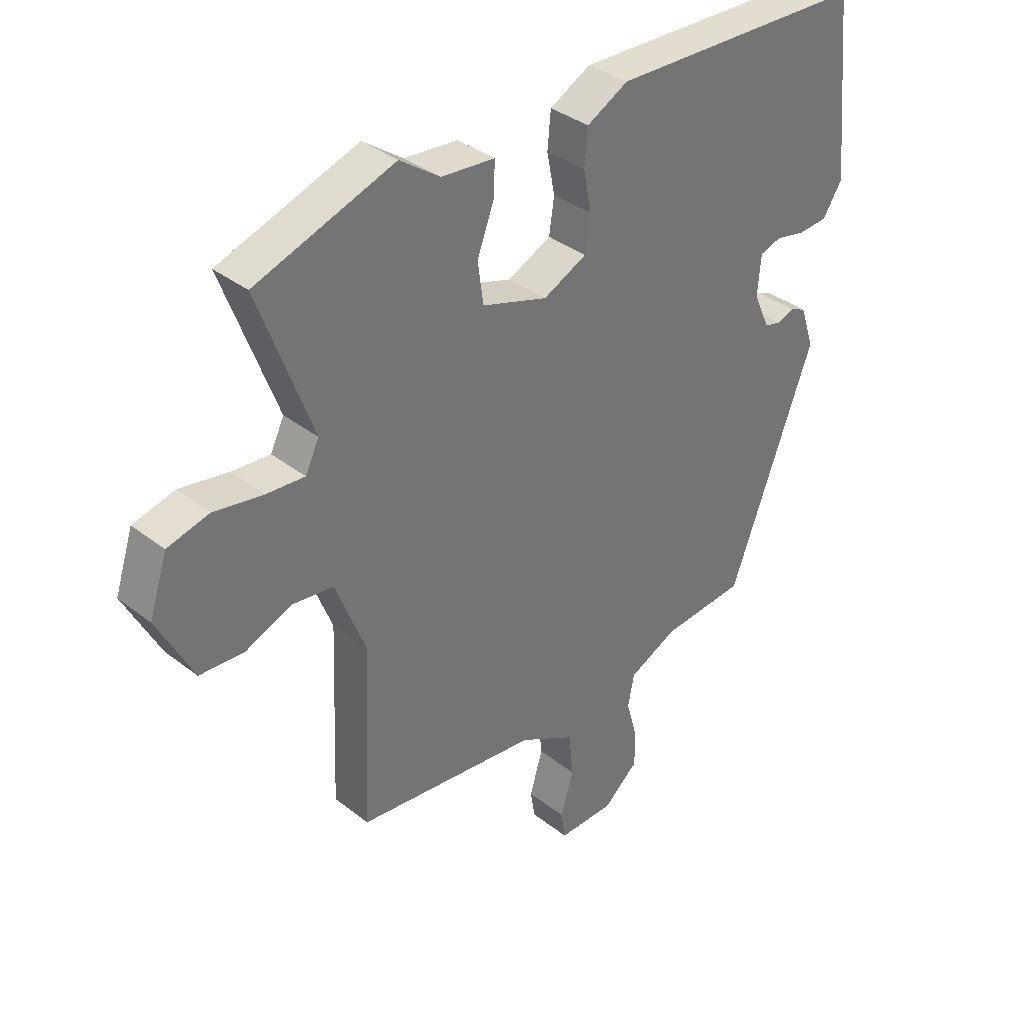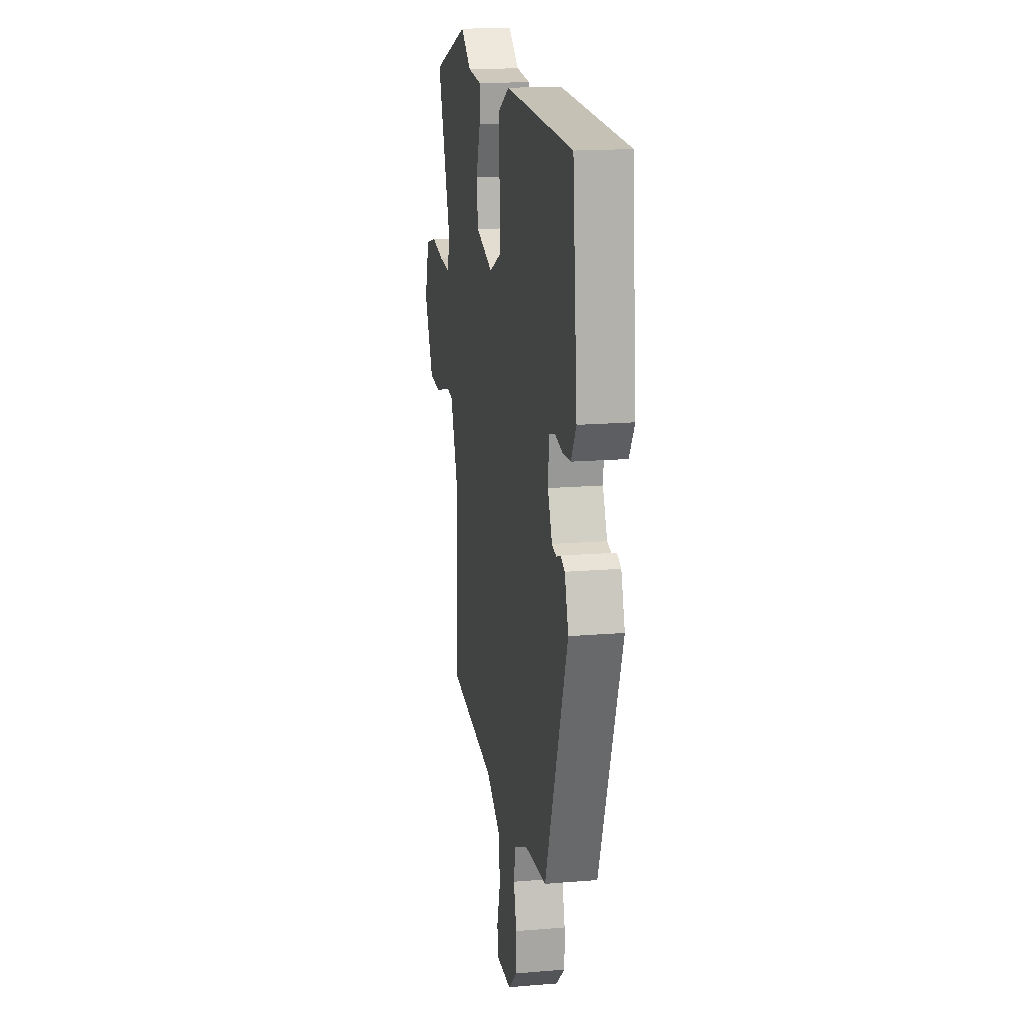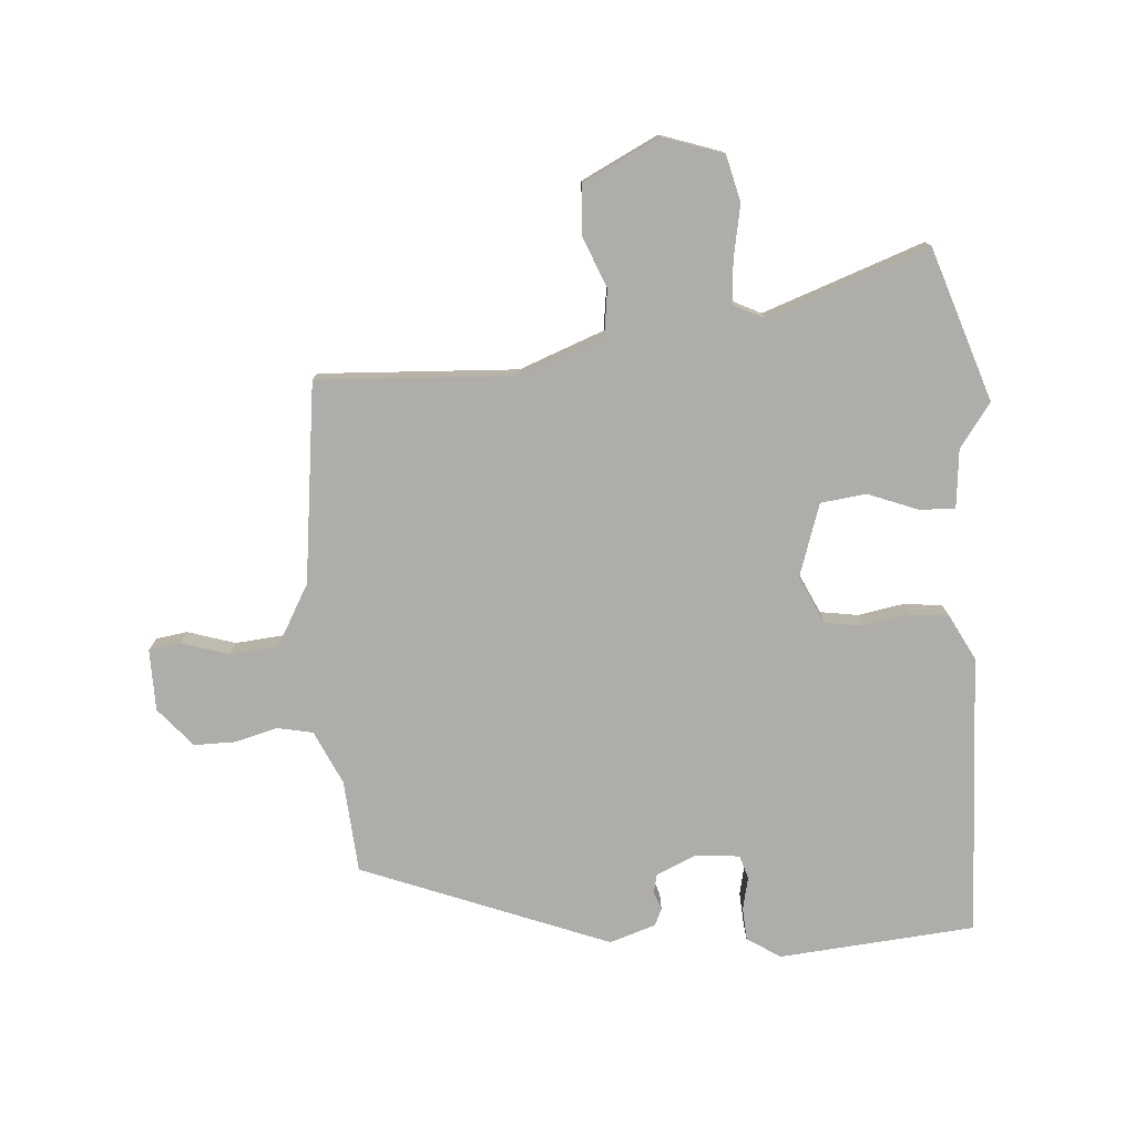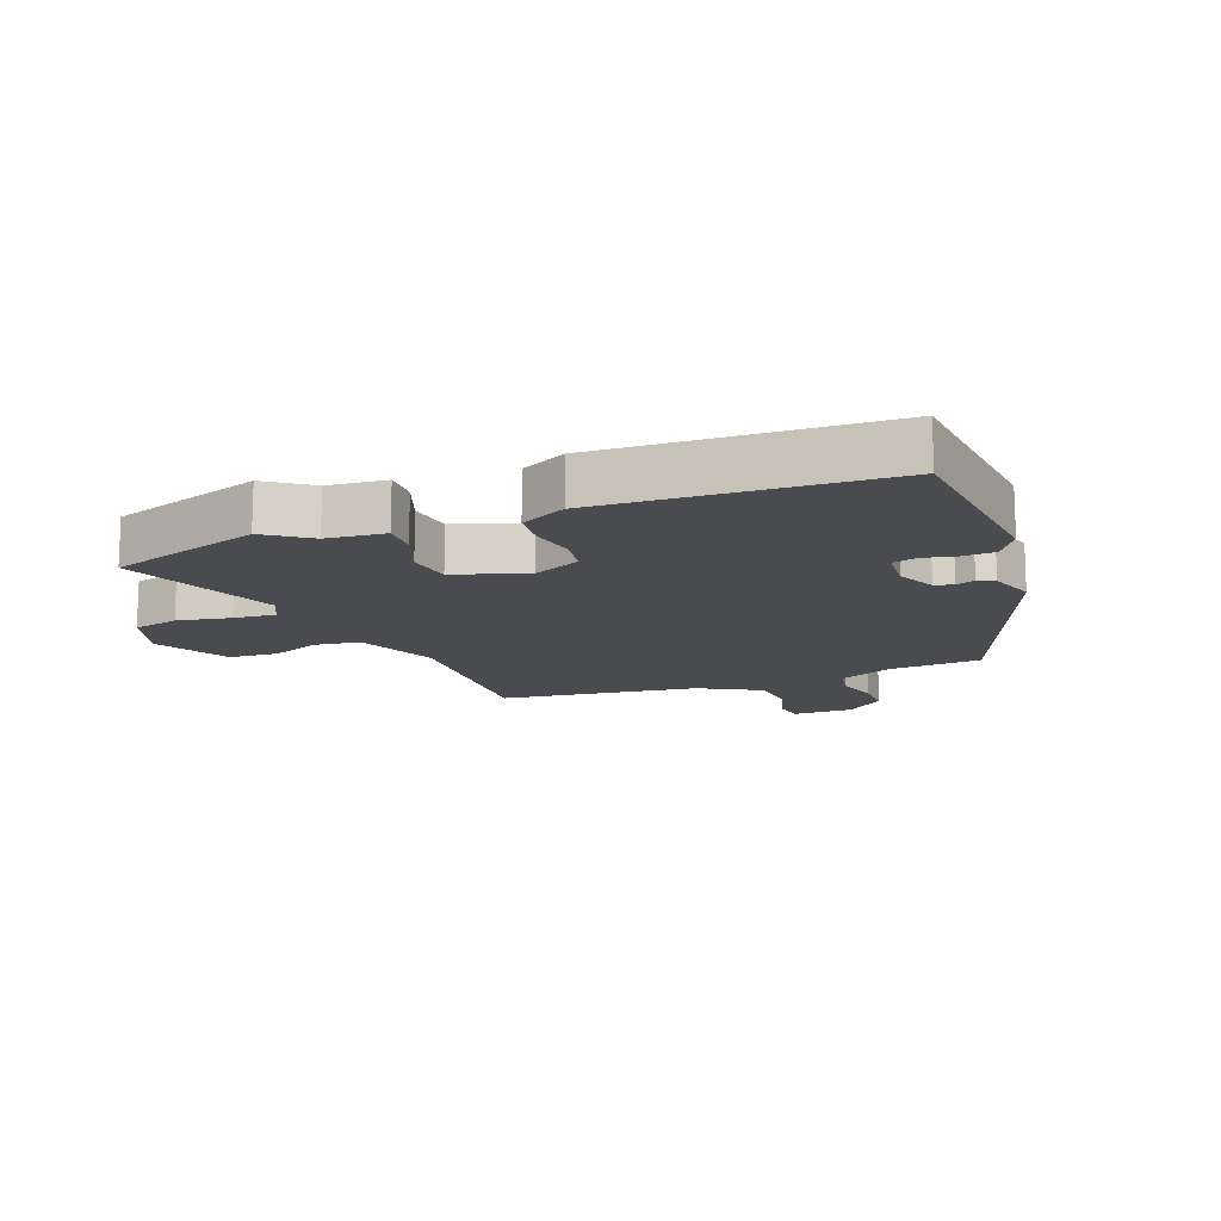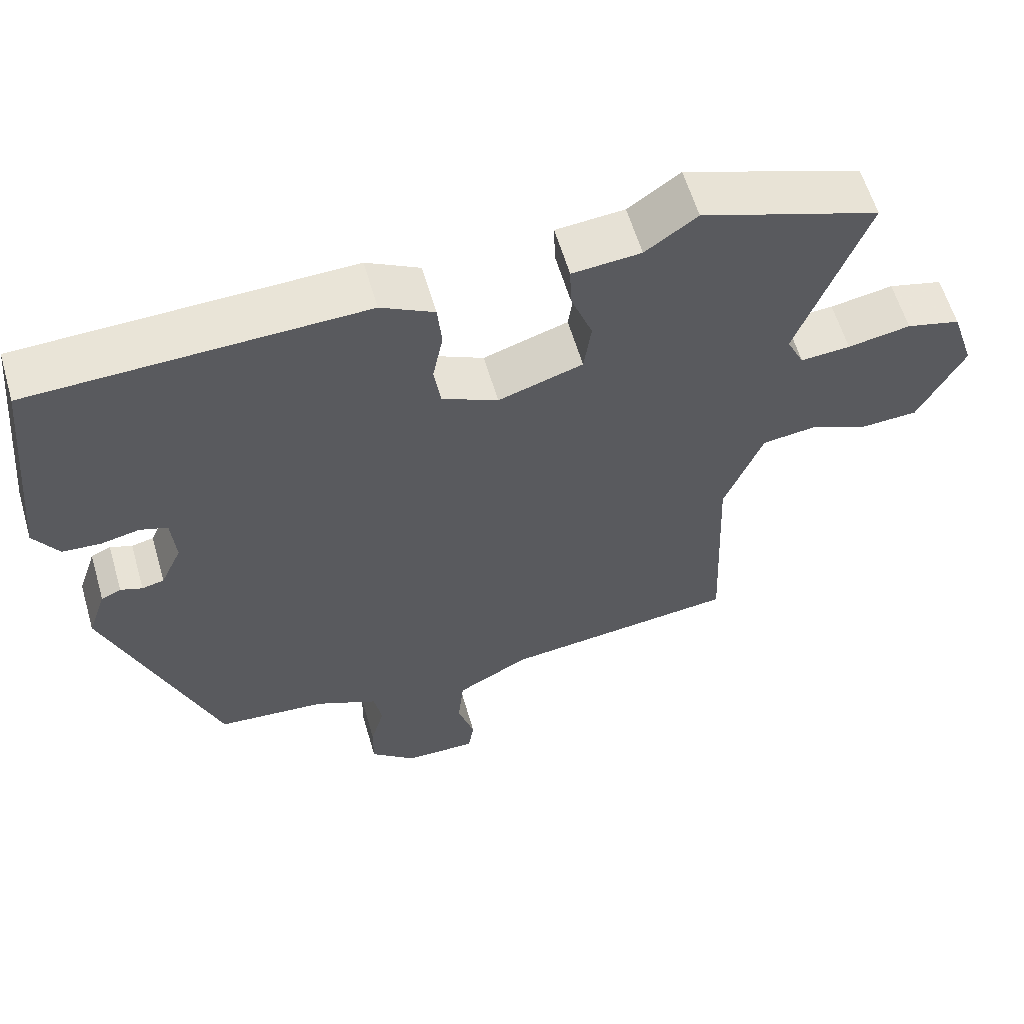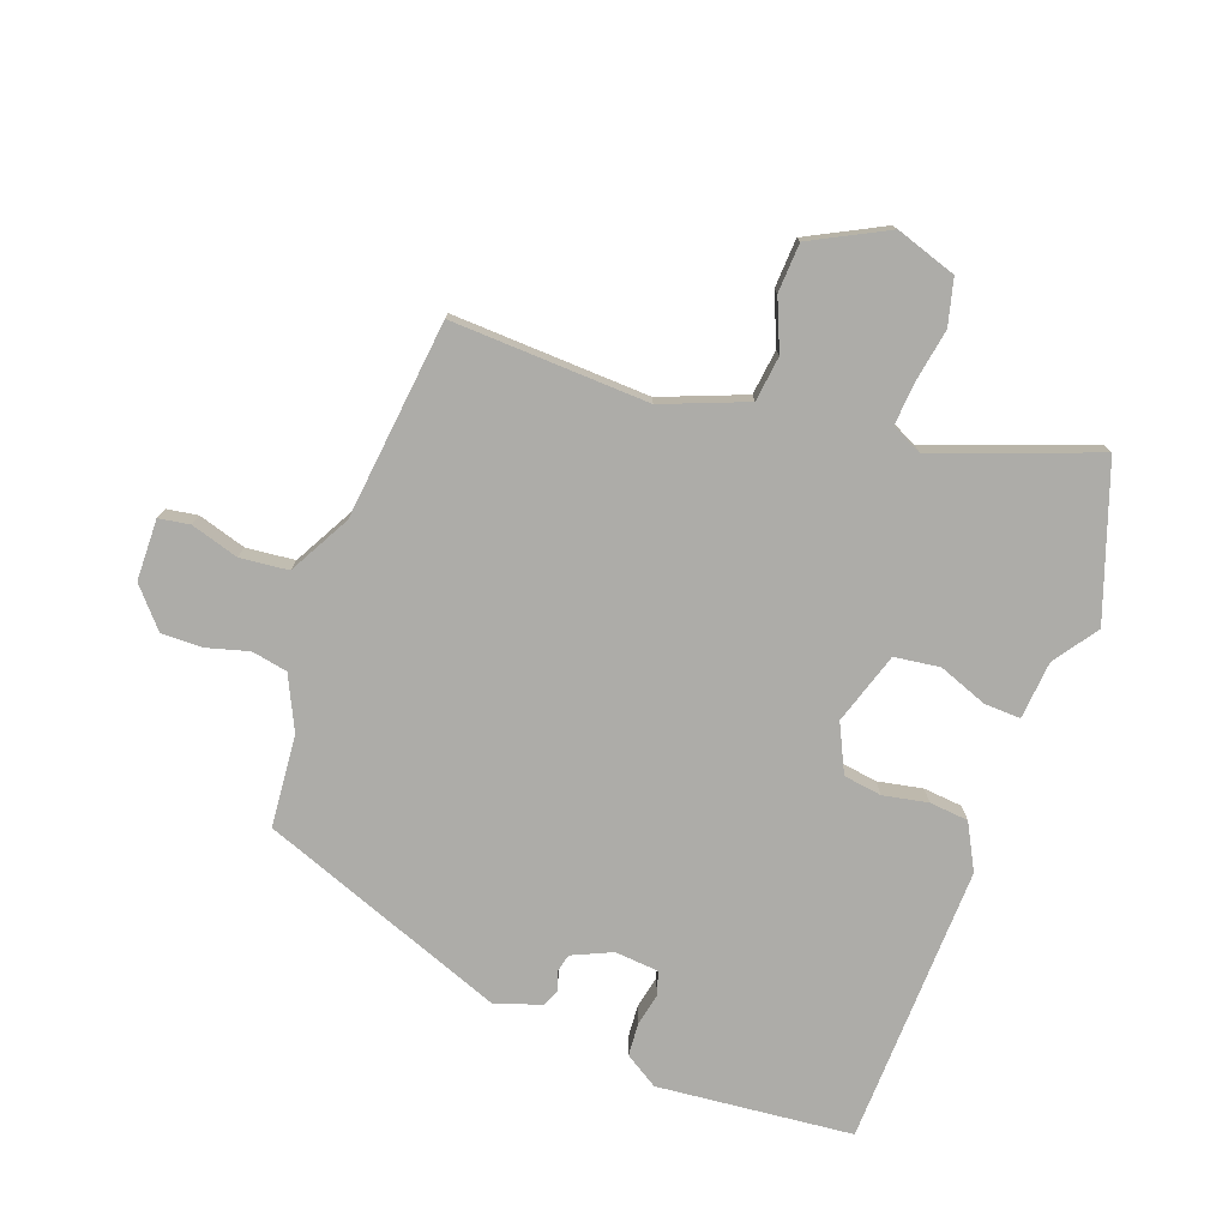
<metadata>
{"format":"obj","ext":"obj","renderer":"f3d","projection":"perspective","resolution":1024,"background":"white","views":[{"elev":35.7,"azim":-44.2,"up":"+Z"},{"elev":17.0,"azim":80.5,"up":"+Z"},{"elev":-77.1,"azim":-86.5,"up":"+Y"},{"elev":-13.8,"azim":20.6,"up":"+Y"},{"elev":59.7,"azim":163.8,"up":"+Z"},{"elev":-76.6,"azim":-110.1,"up":"+Y"}]}
</metadata>
<code>
v 0.326 0.07 -0.493
v 0.177 0.07 -0.506
v 0.091 0.07 -0.547
v 0.08 0.07 -0.605
v 0.099 0.07 -0.673
v 0.1 0.07 -0.739
v 0.038 0.07 -0.793
v -0.061 0.07 -0.795
v -0.069 0.07 -0.745
v -0.046 0.07 -0.668
v -0.054 0.07 -0.59
v -0.153 0.07 -0.536
v -0.474 0.07 -0.5
v -0.461 0.07 -0.182
v -0.514 0.07 -0.047
v -0.587 0.07 -0.038
v -0.668 0.07 -0.072
v -0.747 0.07 -0.068
v -0.81 0.07 0.054
v -0.778 0.07 0.152
v -0.704 0.07 0.171
v -0.618 0.07 0.156
v -0.55 0.07 0.151
v -0.526 0.07 0.201
v -0.621 0.07 0.458
v -0.376 0.07 0.543
v -0.305 0.07 0.493
v -0.211 0.07 0.485
v -0.213 0.07 0.427
v -0.243 0.07 0.347
v -0.233 0.07 0.274
v -0.117 0.07 0.237
v -0.04 0.07 0.274
v -0.031 0.07 0.336
v -0.045 0.07 0.408
v -0.039 0.07 0.471
v 0.034 0.07 0.51
v 0.487 0.07 0.497
v 0.518 0.07 0.182
v 0.484 0.07 0.128
v 0.432 0.07 0.124
v 0.379 0.07 0.135
v 0.341 0.07 0.123
v 0.335 0.07 0.052
v 0.364 0.07 -0.012
v 0.394 0.07 -0.019
v 0.424 0.07 -0.008
v 0.451 0.07 -0.02
v 0.476 0.07 -0.094
v 0.326 0 -0.493
v 0.177 0 -0.506
v 0.091 0 -0.547
v 0.08 0 -0.605
v 0.099 0 -0.673
v 0.1 0 -0.739
v 0.038 0 -0.793
v -0.061 0 -0.795
v -0.069 0 -0.745
v -0.046 0 -0.668
v -0.054 0 -0.59
v -0.153 0 -0.536
v -0.474 0 -0.5
v -0.461 0 -0.182
v -0.514 0 -0.047
v -0.587 0 -0.038
v -0.668 0 -0.072
v -0.747 0 -0.068
v -0.81 0 0.054
v -0.778 0 0.152
v -0.704 0 0.171
v -0.618 0 0.156
v -0.55 0 0.151
v -0.526 0 0.201
v -0.621 0 0.458
v -0.376 0 0.543
v -0.305 0 0.493
v -0.211 0 0.485
v -0.213 0 0.427
v -0.243 0 0.347
v -0.233 0 0.274
v -0.117 0 0.237
v -0.04 0 0.274
v -0.031 0 0.336
v -0.045 0 0.408
v -0.039 0 0.471
v 0.034 0 0.51
v 0.487 0 0.497
v 0.518 0 0.182
v 0.484 0 0.128
v 0.432 0 0.124
v 0.379 0 0.135
v 0.341 0 0.123
v 0.335 0 0.052
v 0.364 0 -0.012
v 0.394 0 -0.019
v 0.424 0 -0.008
v 0.451 0 -0.02
v 0.476 0 -0.094
f 46 47 48 49
f 45 46 49 1
f 44 45 1 2
f 43 44 2 3
f 39 40 41 42
f 39 42 43
f 38 39 43
f 37 38 43
f 34 35 36 37
f 33 34 37 43
f 32 33 43 3
f 27 28 29 30
f 27 30 31
f 24 25 26 27
f 23 24 27 31
f 19 20 21 22
f 19 22 23
f 16 17 18 19
f 15 16 19 23
f 14 15 23 31
f 12 13 14 31
f 7 8 9 10
f 7 10 11
f 4 5 6 7
f 4 7 11
f 11 12 31 32
f 3 4 11 32
f 98 97 96 95
f 50 98 95 94
f 51 50 94 93
f 52 51 93 92
f 91 90 89 88
f 92 91 88
f 92 88 87
f 92 87 86
f 86 85 84 83
f 92 86 83 82
f 52 92 82 81
f 79 78 77 76
f 80 79 76
f 76 75 74 73
f 80 76 73 72
f 71 70 69 68
f 72 71 68
f 68 67 66 65
f 72 68 65 64
f 80 72 64 63
f 80 63 62 61
f 59 58 57 56
f 60 59 56
f 56 55 54 53
f 60 56 53
f 81 80 61 60
f 81 60 53 52
f 1 50 51 2
f 2 51 52 3
f 3 52 53 4
f 4 53 54 5
f 5 54 55 6
f 6 55 56 7
f 7 56 57 8
f 8 57 58 9
f 9 58 59 10
f 10 59 60 11
f 11 60 61 12
f 12 61 62 13
f 13 62 63 14
f 14 63 64 15
f 15 64 65 16
f 16 65 66 17
f 17 66 67 18
f 18 67 68 19
f 19 68 69 20
f 20 69 70 21
f 21 70 71 22
f 22 71 72 23
f 23 72 73 24
f 24 73 74 25
f 25 74 75 26
f 26 75 76 27
f 27 76 77 28
f 28 77 78 29
f 29 78 79 30
f 30 79 80 31
f 31 80 81 32
f 32 81 82 33
f 33 82 83 34
f 34 83 84 35
f 35 84 85 36
f 36 85 86 37
f 37 86 87 38
f 38 87 88 39
f 39 88 89 40
f 40 89 90 41
f 41 90 91 42
f 42 91 92 43
f 43 92 93 44
f 44 93 94 45
f 45 94 95 46
f 46 95 96 47
f 47 96 97 48
f 48 97 98 49
f 49 98 50 1

</code>
